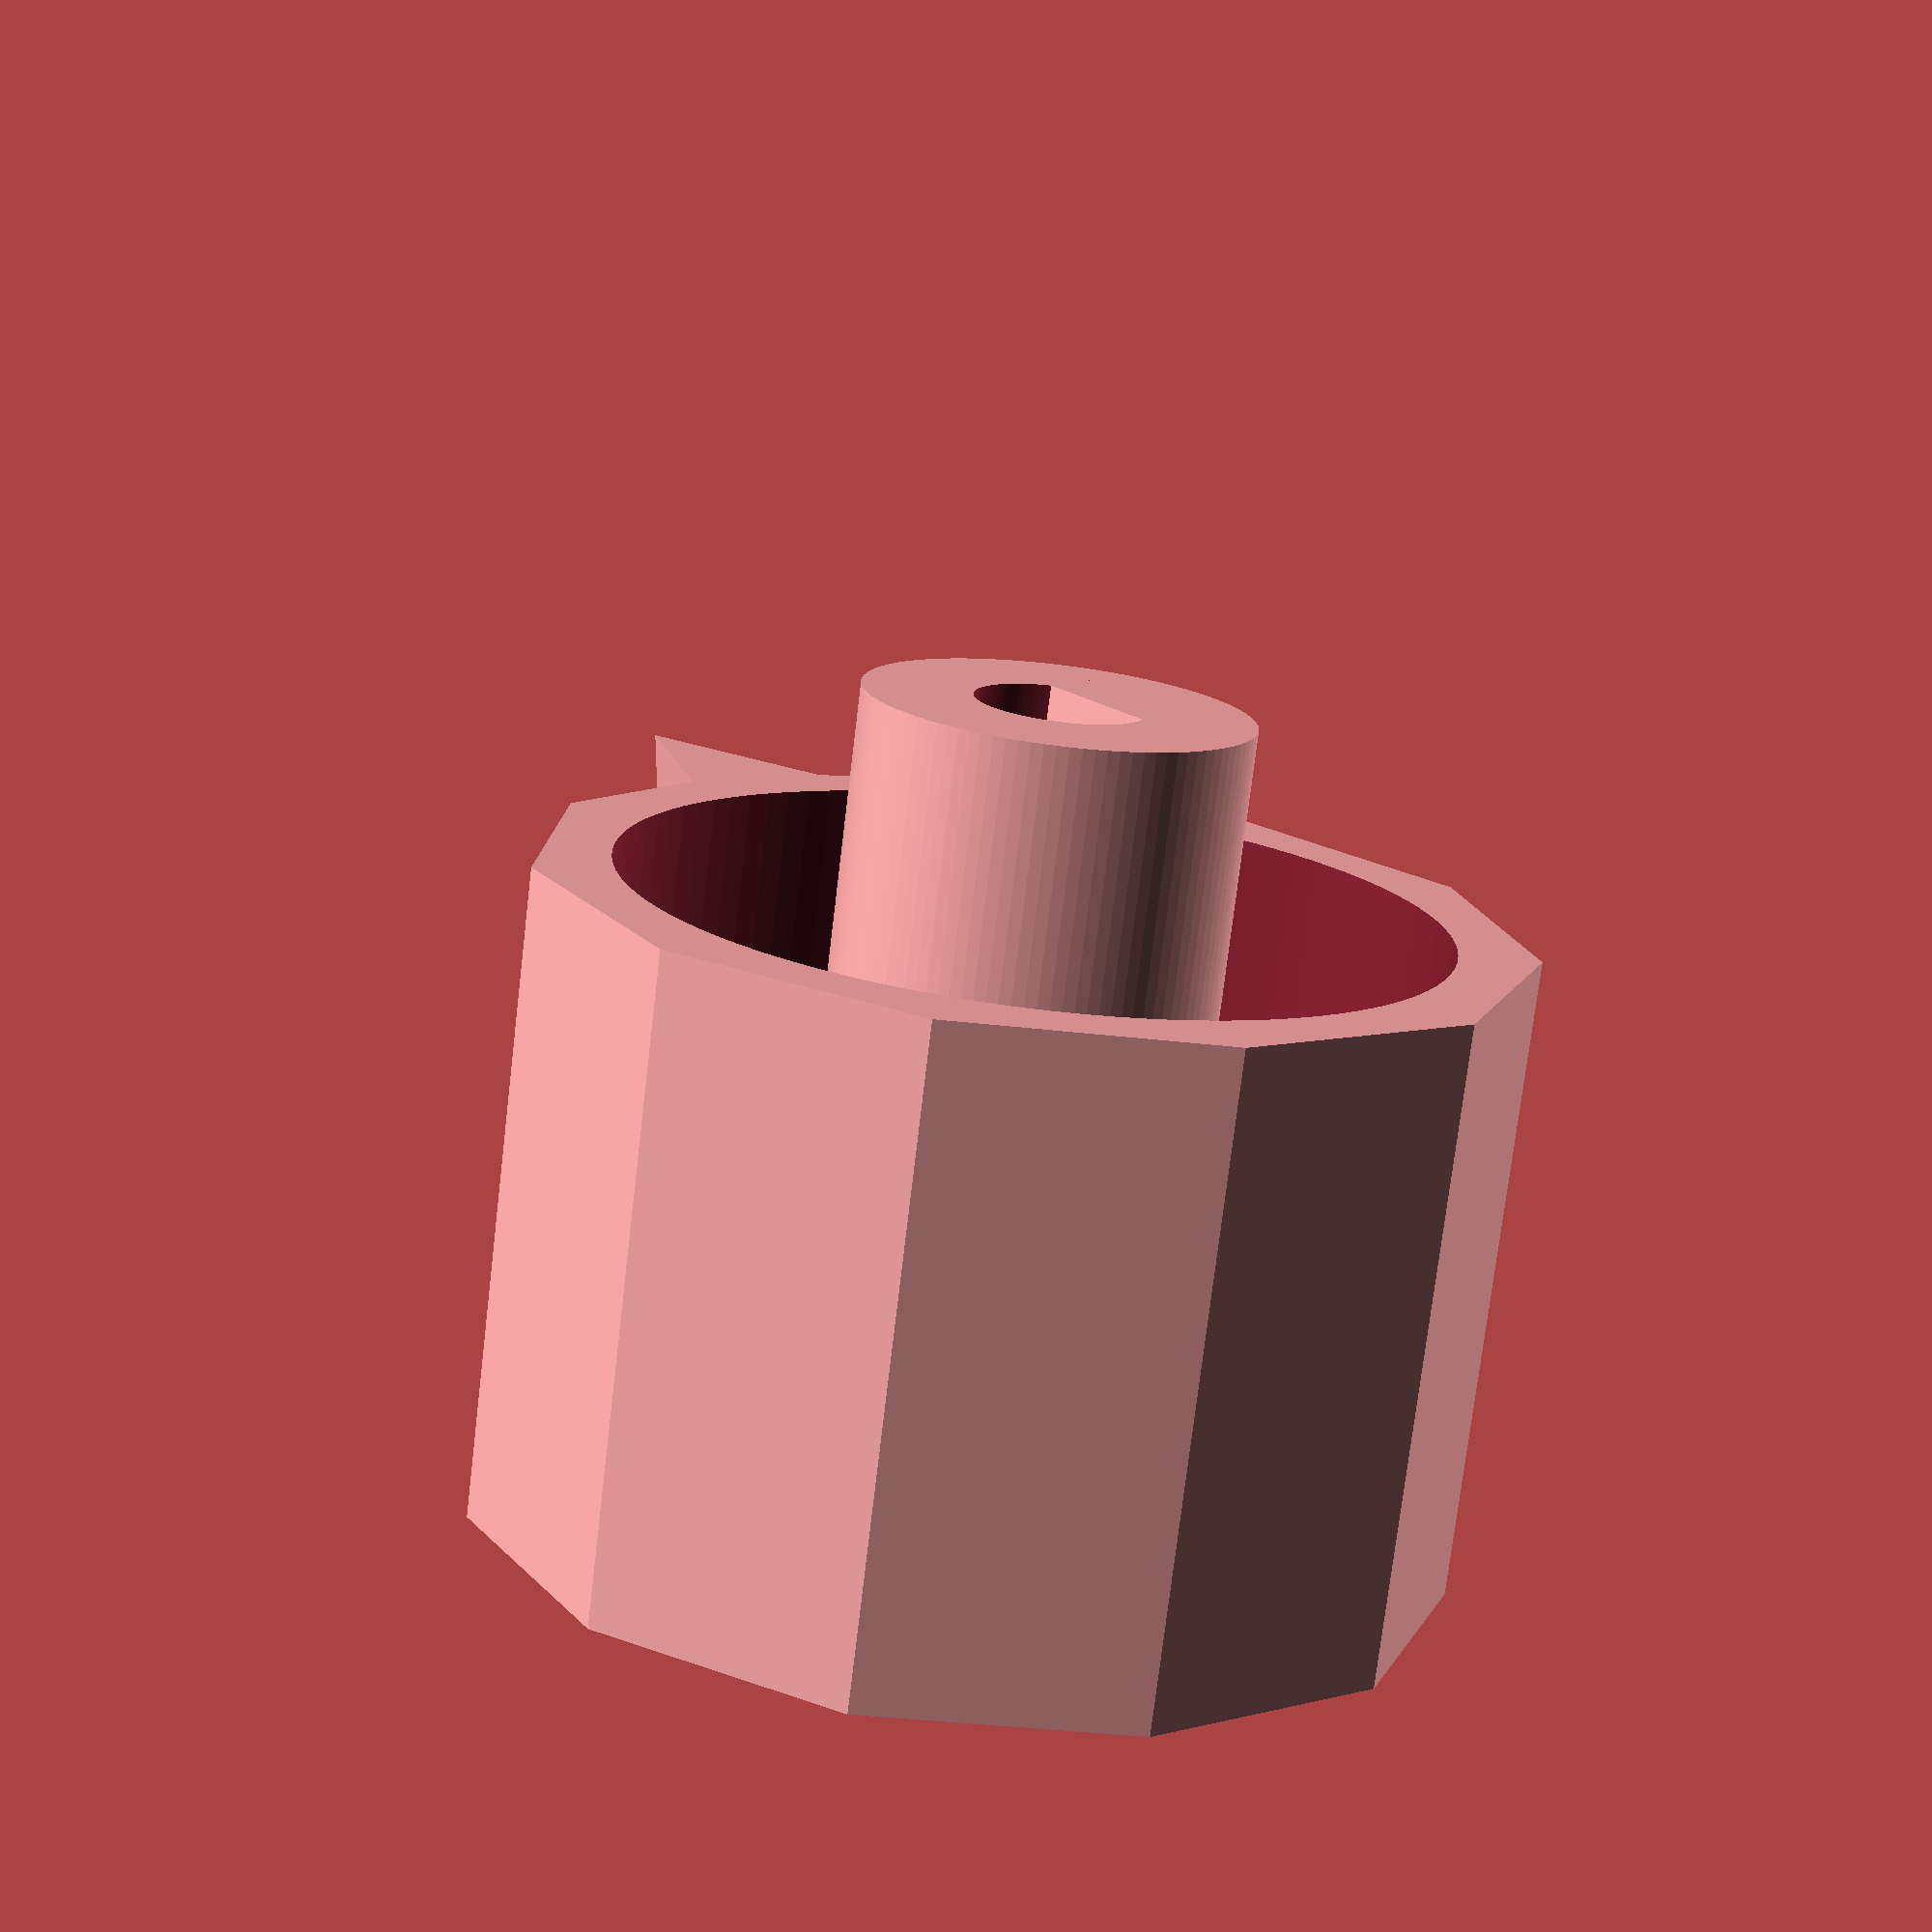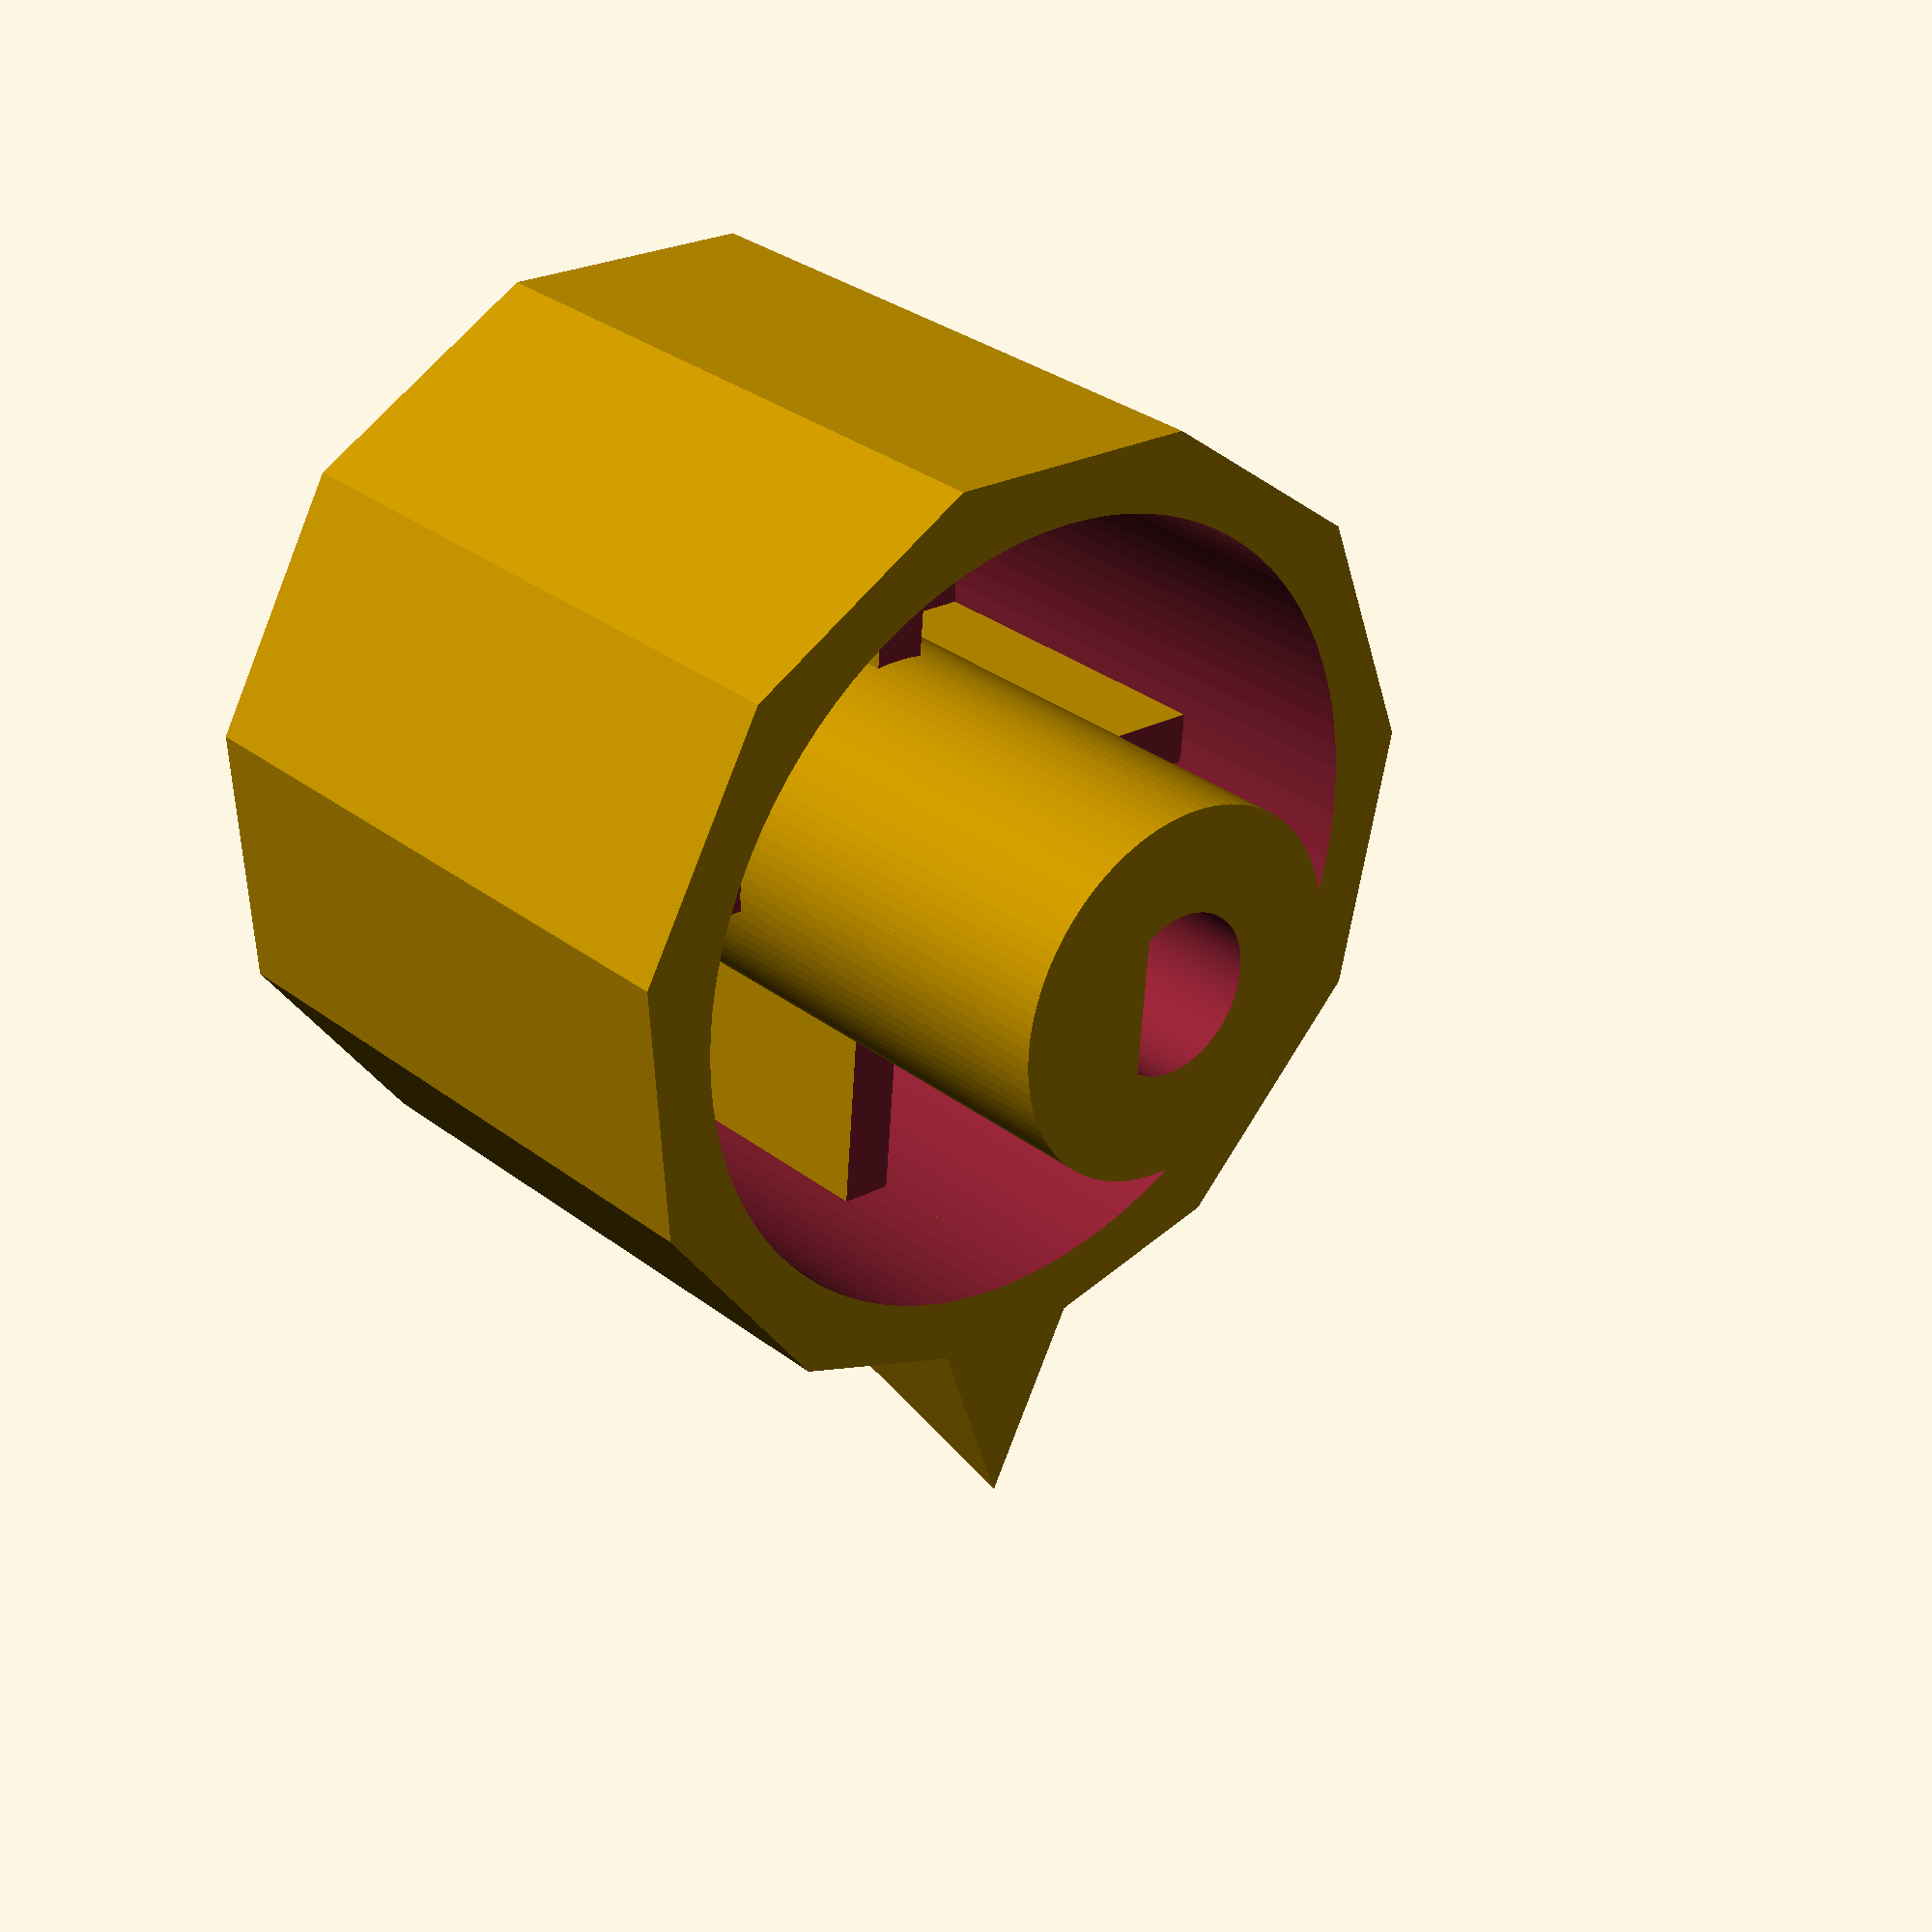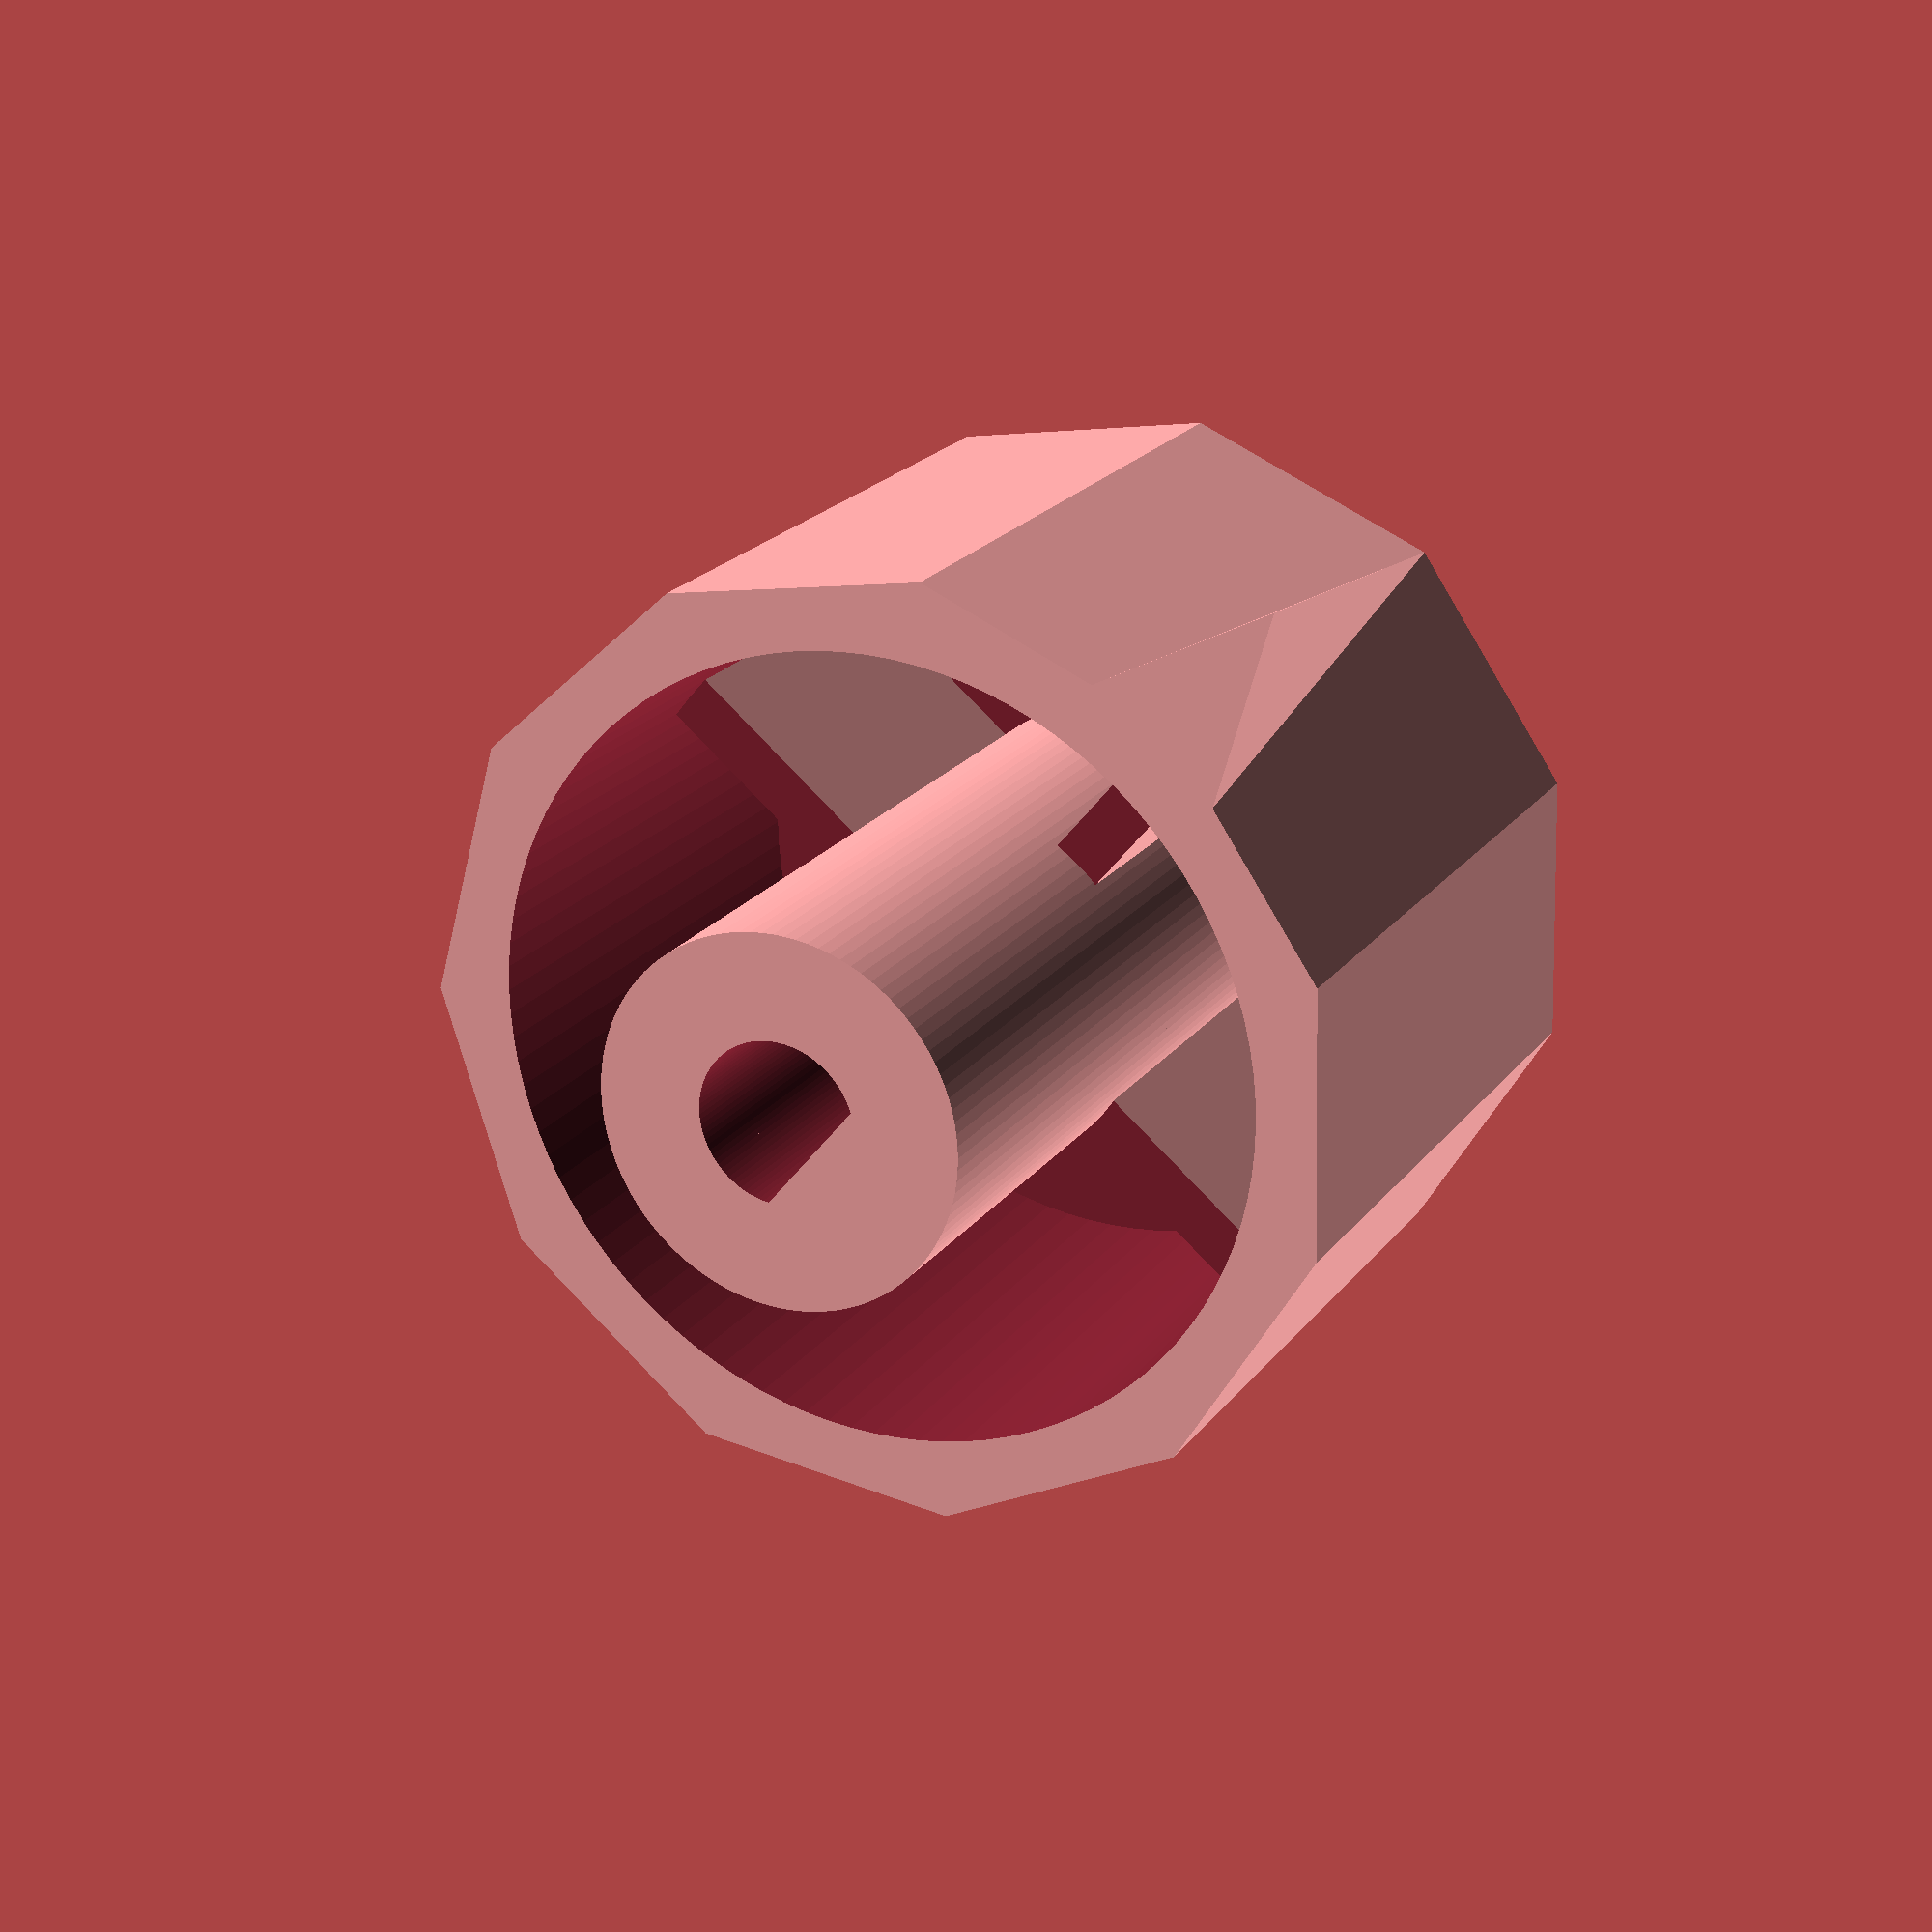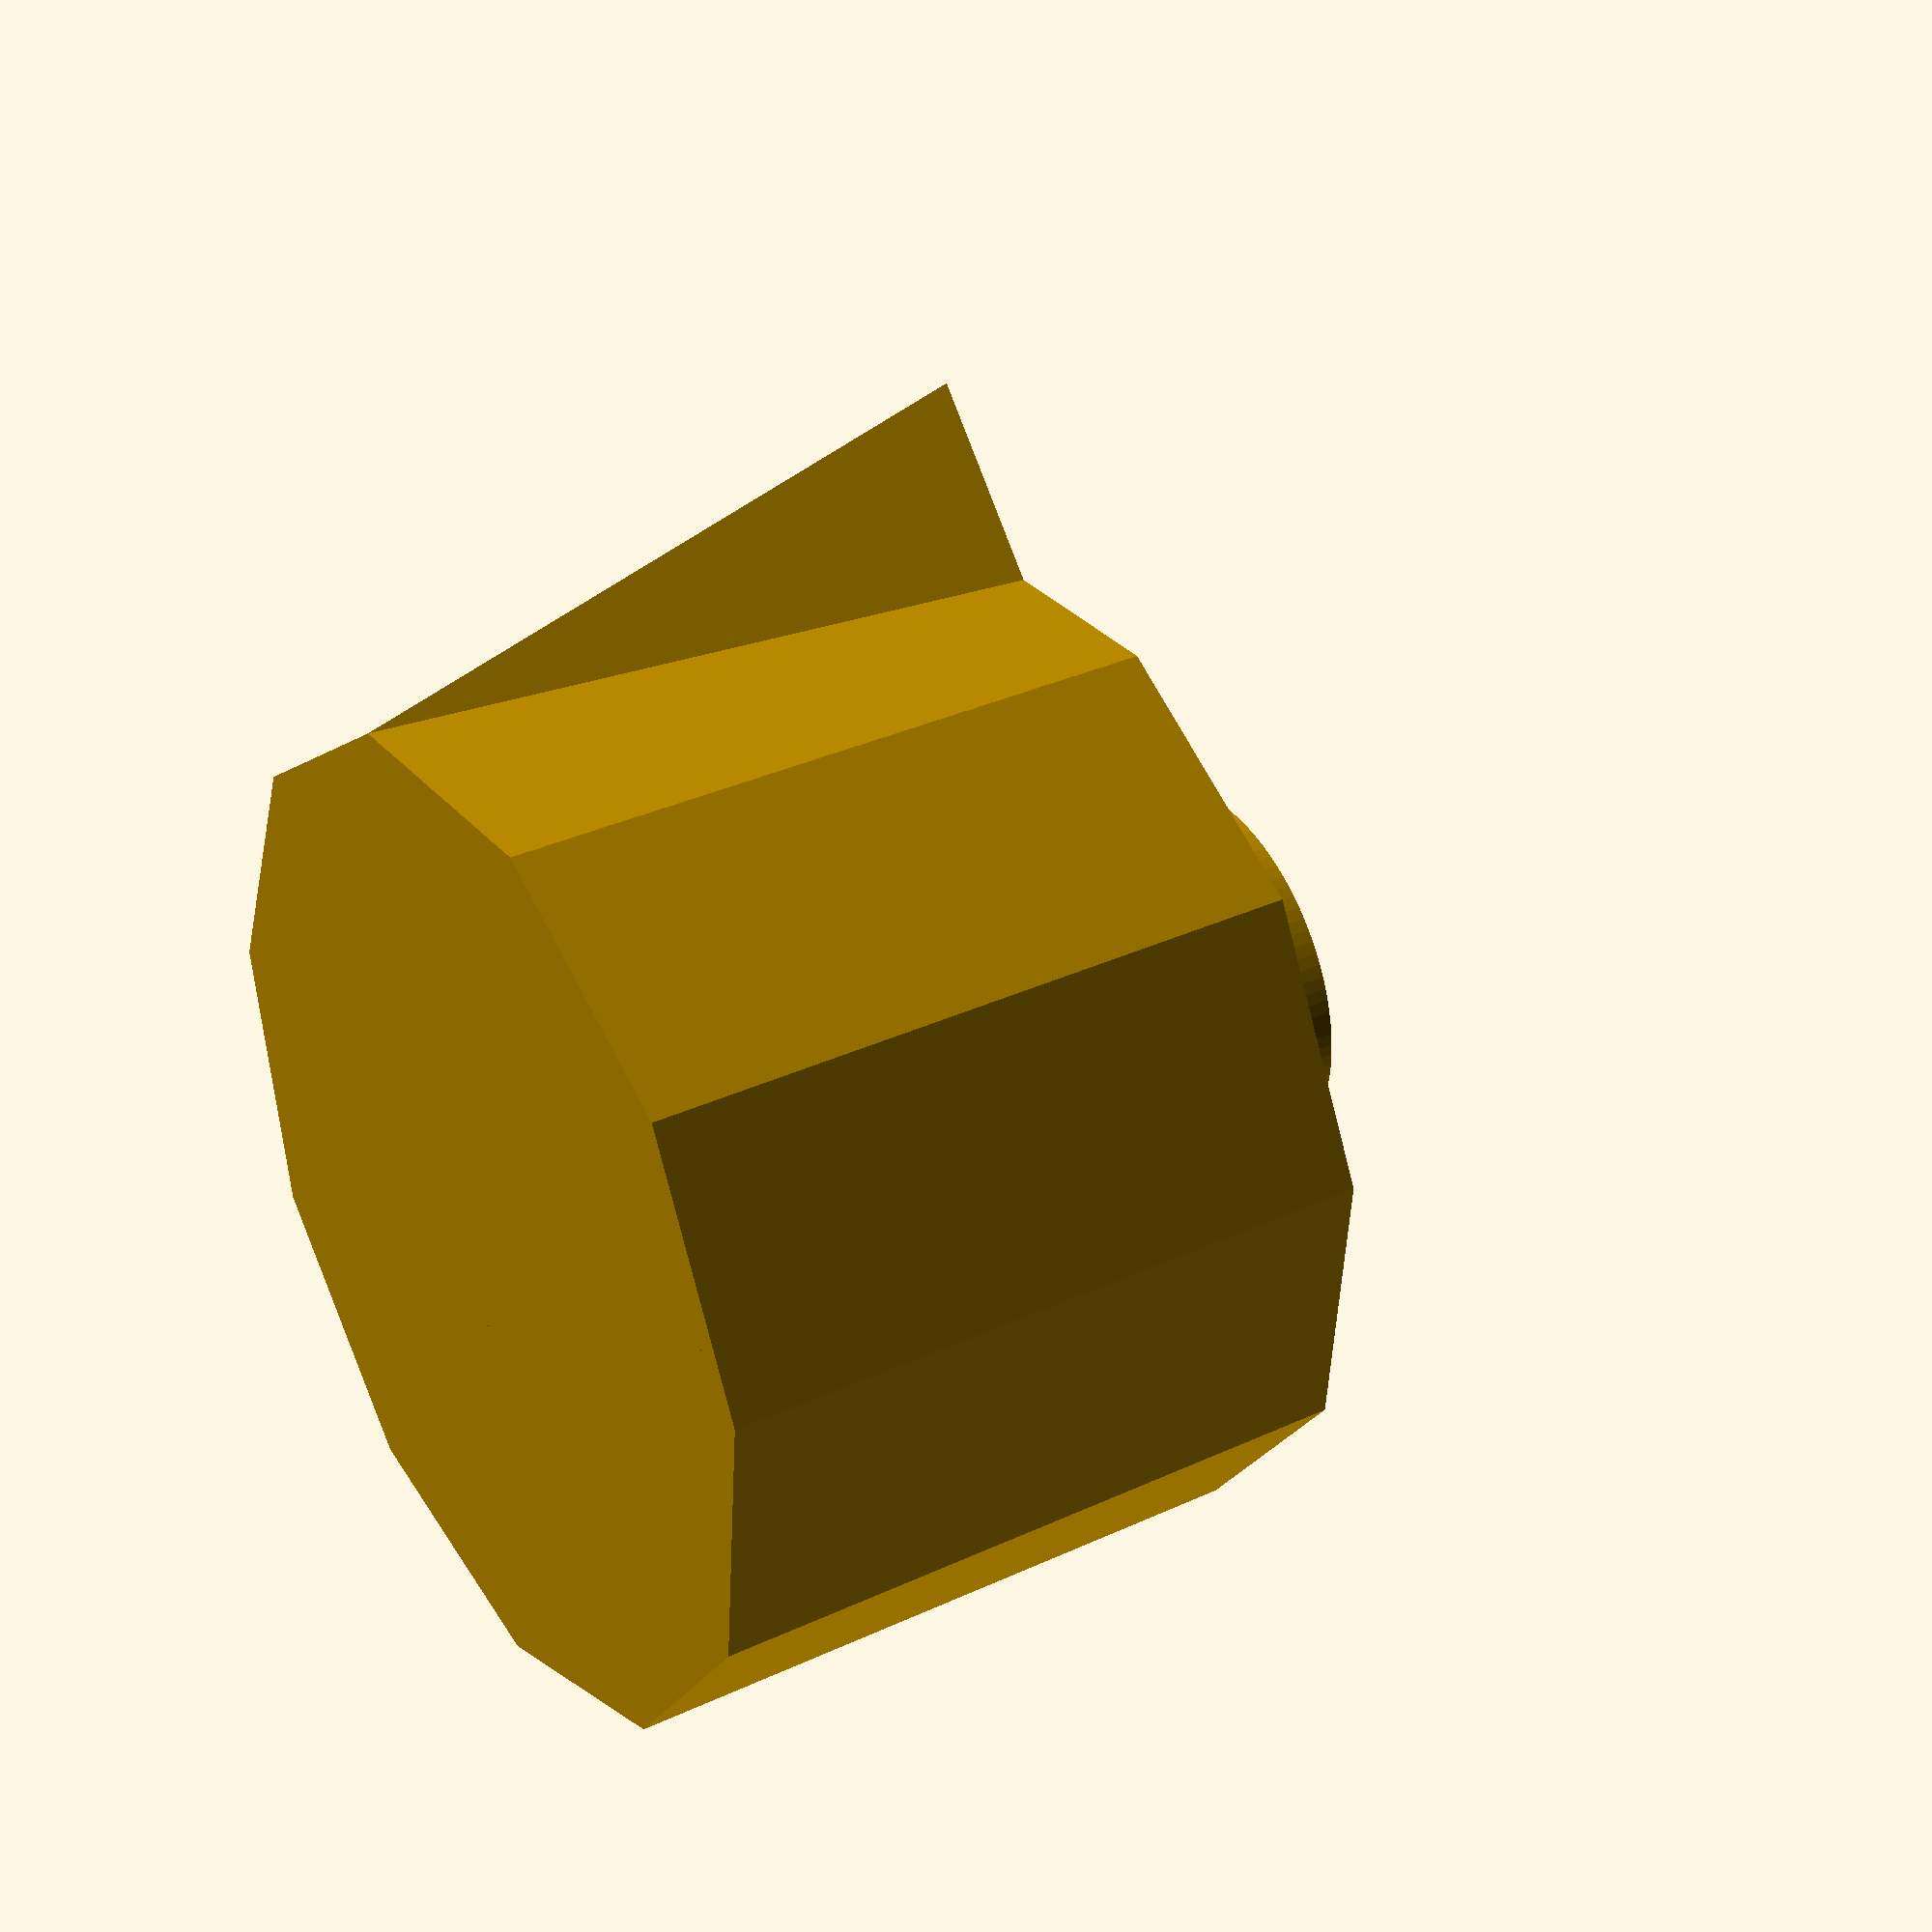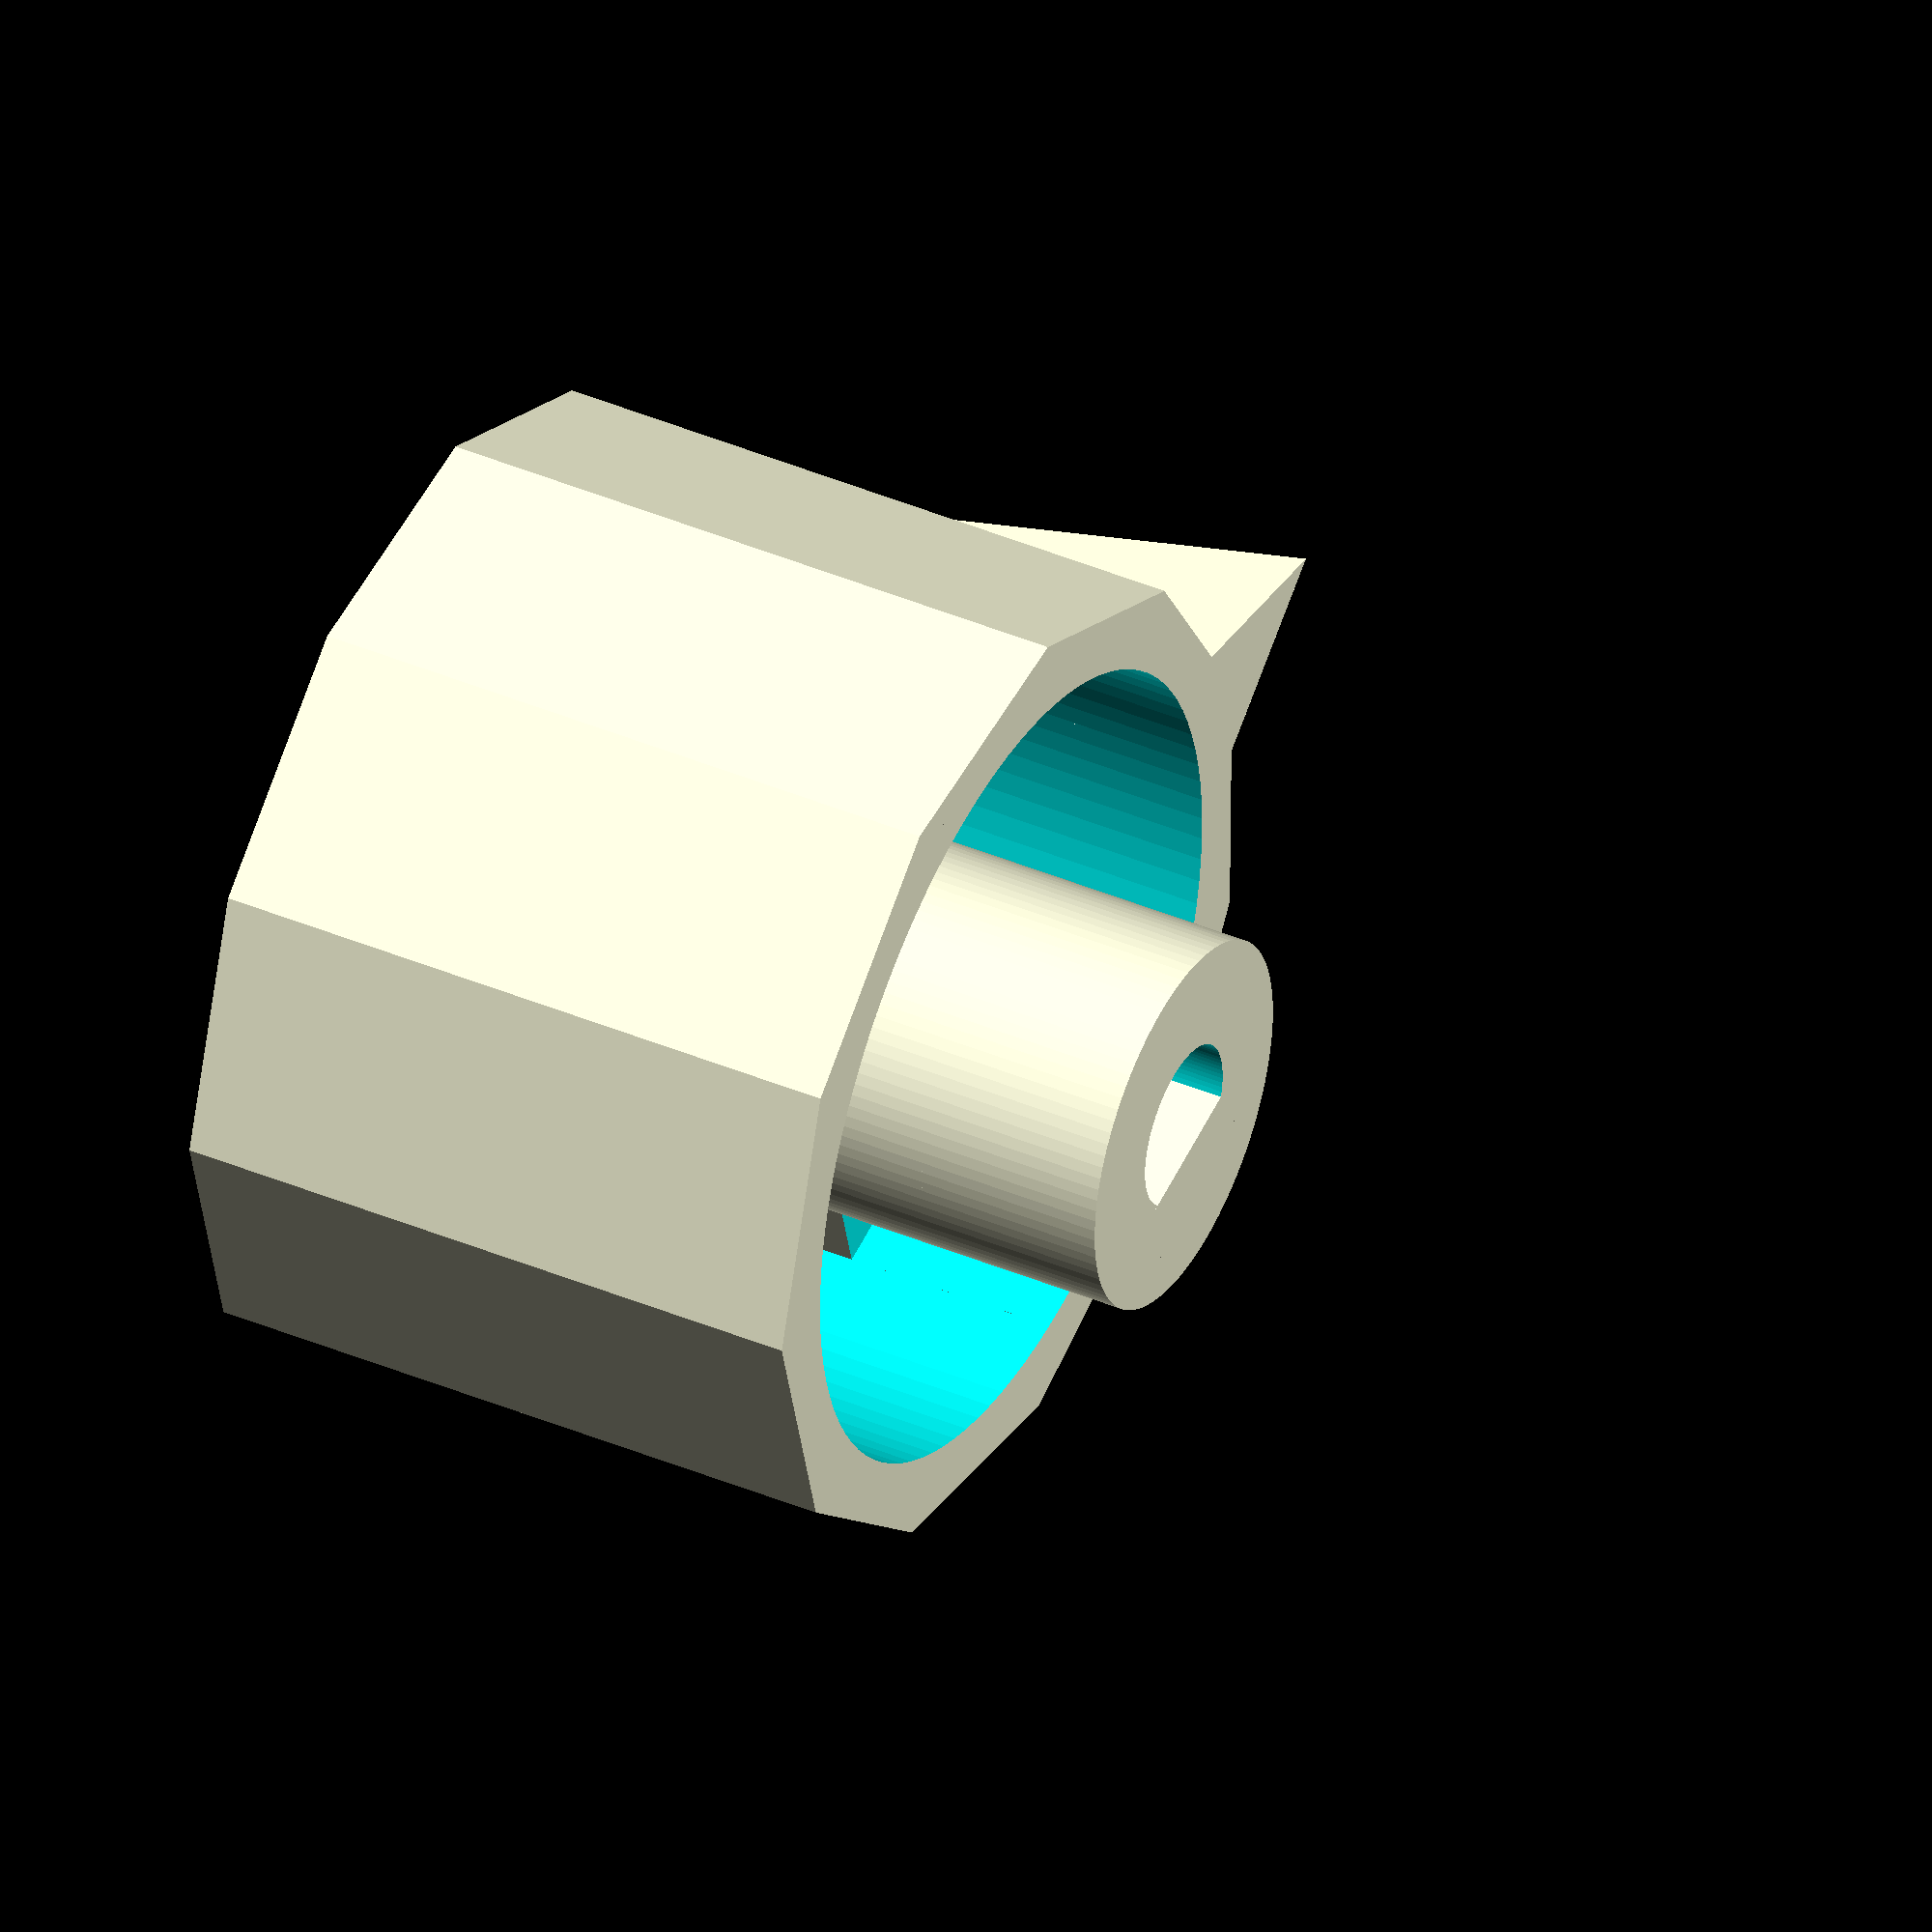
<openscad>
//design variables
height = 				24; // mm
shaft_diameter = 	 6.1; // mm
D_width = 			 4.7; // mm
outer_diameter = 	36; // mm
wall_thickness =    3; // mm
inner_diameter = 	14; // mm
shaft_length = 		11; // mm
plunge_depth = 		 7; // mm 
clearance_height =  8; // mm
point_size = 		 6; // mm
point_angle = 		90; // degrees
no_sides = 			11;
stiffener_thickness = 2; // mm
$fn = 	100;

difference() {
	// main shape
	difference(){
		union() {
			difference() {
				// overall form
				union() {
					cylinder(h=height, r=outer_diameter/2, $fn=no_sides);
					translate([0,0,height]) cylinder(h=(plunge_depth), r=(inner_diameter/2));
				}
				// hollow torus
				translate([0,0,(wall_thickness)]) difference() {
					cylinder(h=height, r=(outer_diameter/2)-wall_thickness);
					translate([0,0,-1]) cylinder(h=height+2, r=inner_diameter/2);
				}
			}
			// internal supports
			translate([0,0,height/2]) cube(size=[outer_diameter-wall_thickness, stiffener_thickness, height], center=true);
			translate([0,0,height/2]) cube(size=[stiffener_thickness, outer_diameter-wall_thickness, height], center=true);
		}
		// D-shaft hole
		rotate([0,0,-90-point_angle]) {
			translate([0,0,(height-shaft_length)]) difference() {
				cylinder(h=(shaft_length+plunge_depth+2), r=shaft_diameter/2);
				translate([-shaft_diameter/2,(D_width-shaft_diameter/2),-1]) cube(size=[shaft_diameter,shaft_diameter,shaft_length+plunge_depth+4]);
			}
		}
	}
	translate([0,0,height-clearance_height]) difference() {
		cylinder(h=height, r=(outer_diameter/2)-wall_thickness);
		translate([0,0,-1]) cylinder(h=height+2, r=inner_diameter/2);
	}
};

// zero marker
translate([36/2,0,0]) {
	polyhedron(
		points=[
			[point_size,0,24],[-1,-3,24],[-1,3,24],
			[0,0,0]
		],
		triangles=[
			[0,1,2],
			[0,3,1],
			[0,2,3],
			[2,1,3]
		]
	);
};
</openscad>
<views>
elev=75.1 azim=232.3 roll=353.2 proj=p view=solid
elev=149.3 azim=274.9 roll=222.2 proj=p view=solid
elev=339.0 azim=309.4 roll=26.2 proj=p view=wireframe
elev=146.6 azim=109.2 roll=302.4 proj=p view=solid
elev=139.0 azim=164.7 roll=242.7 proj=o view=wireframe
</views>
